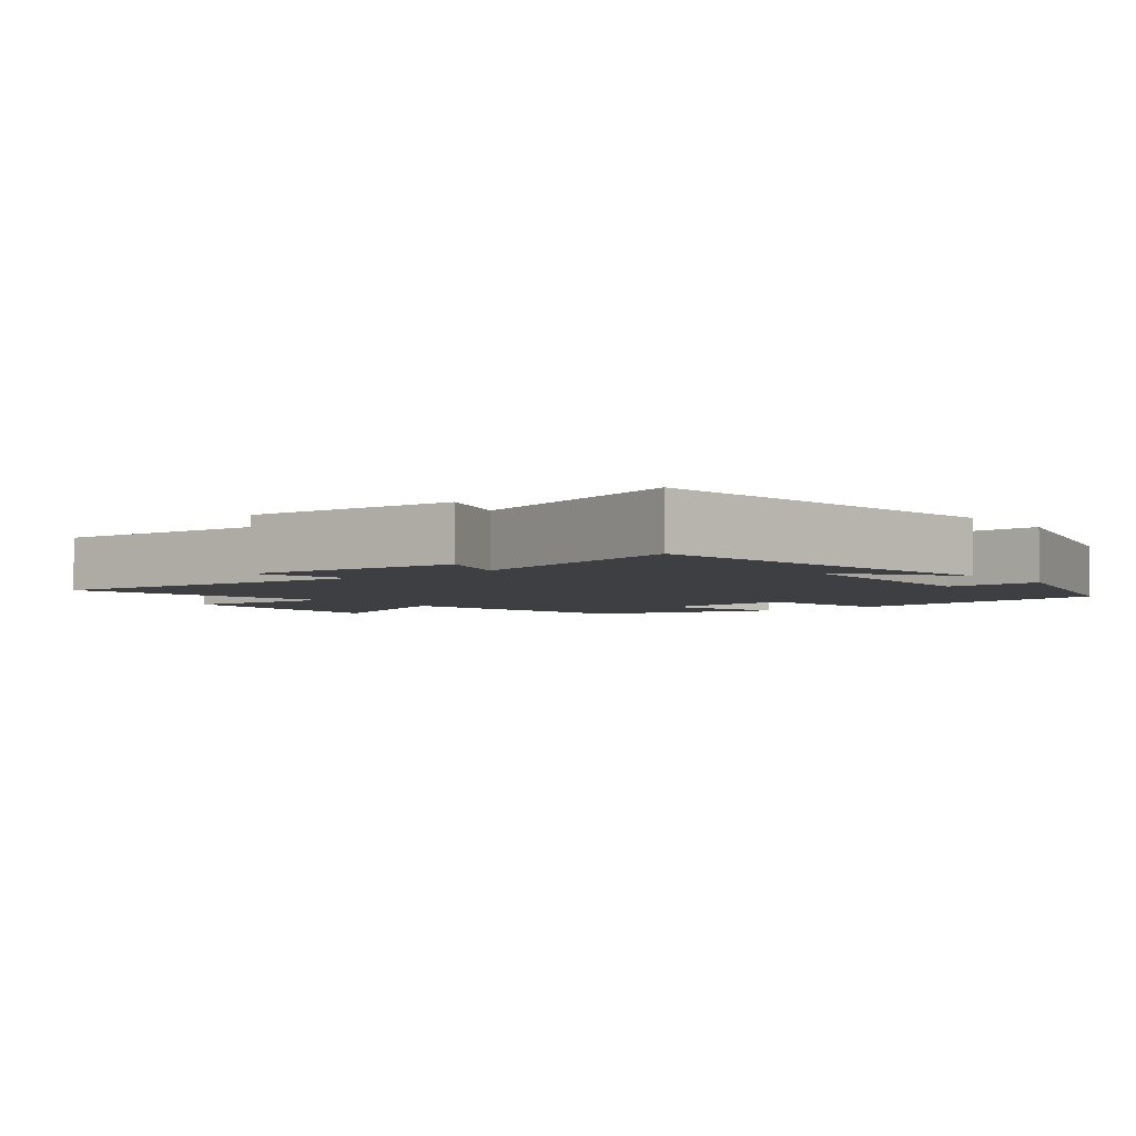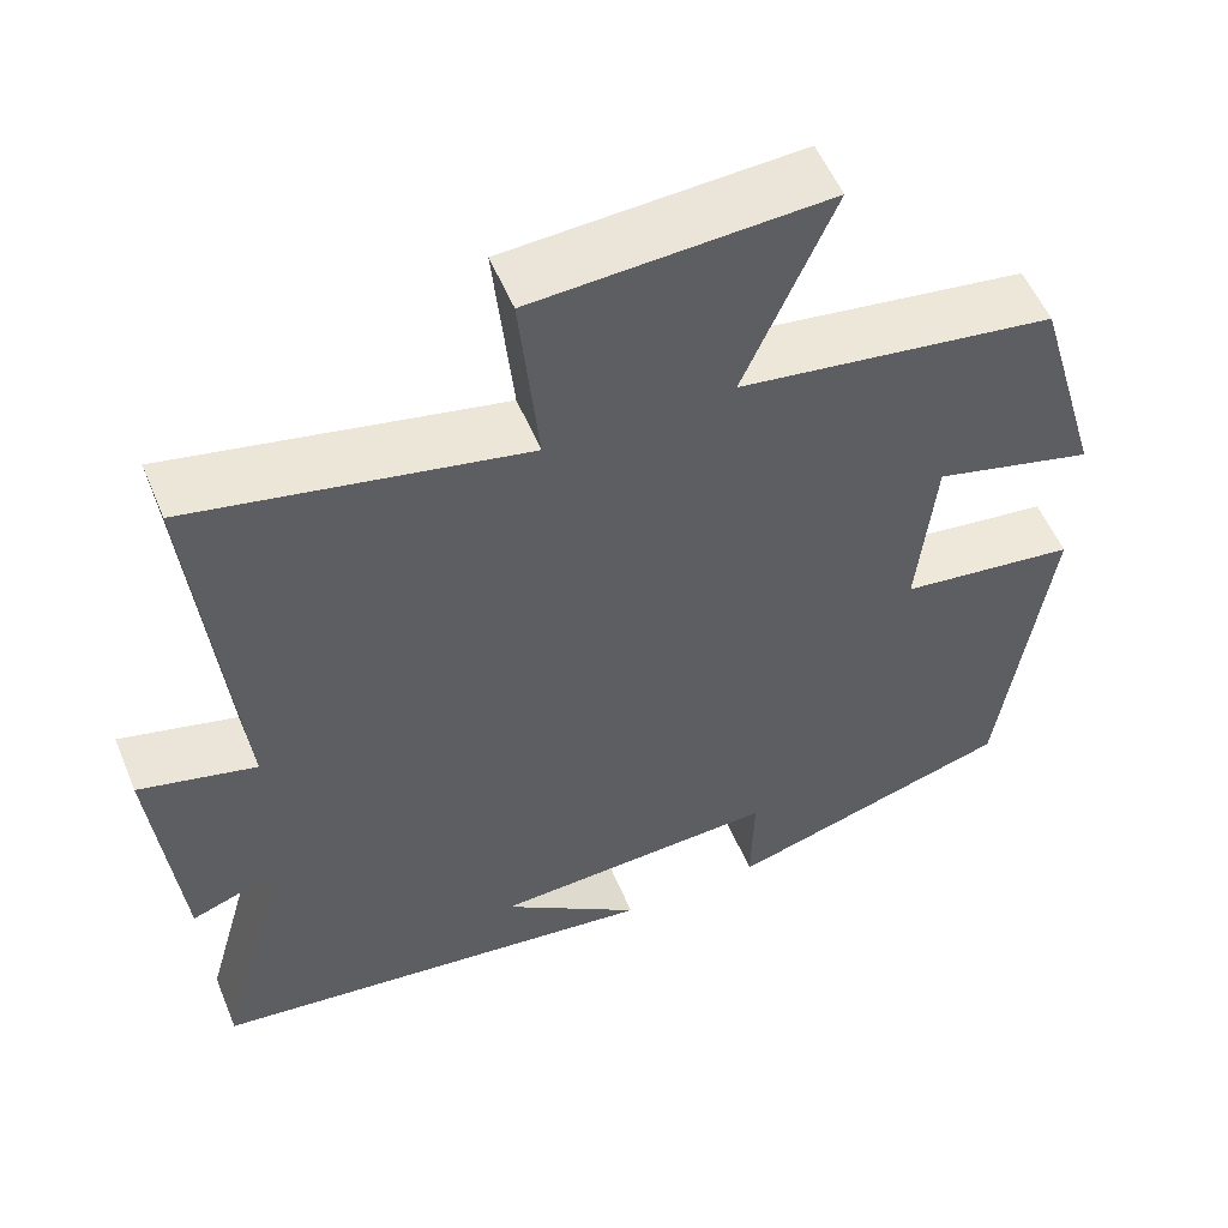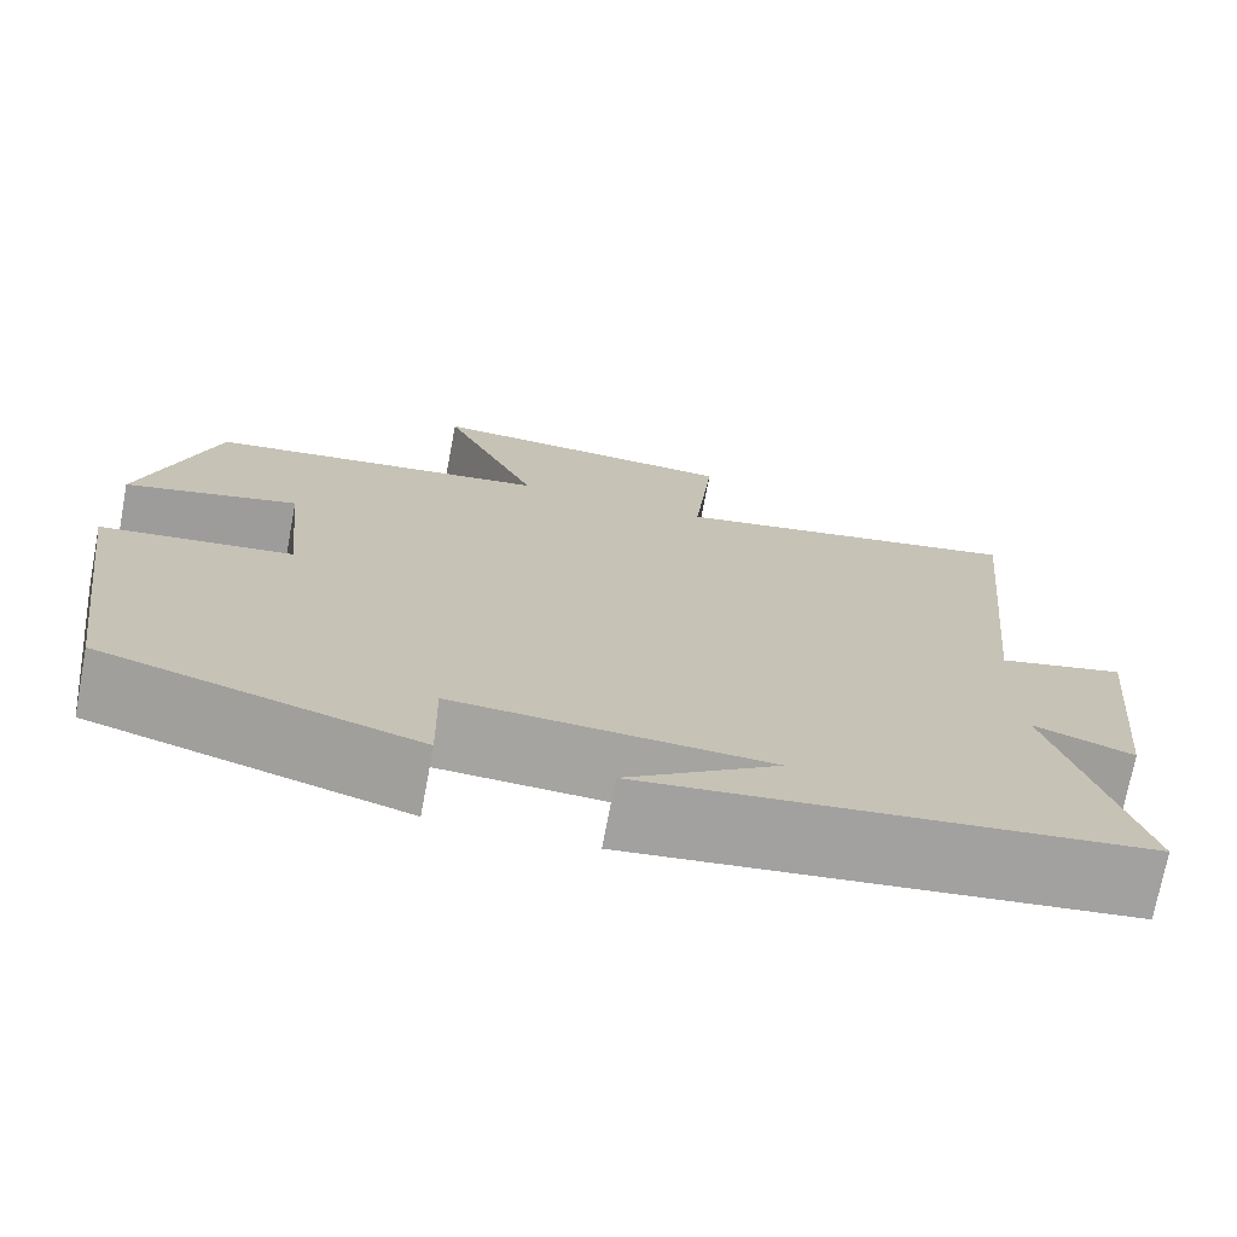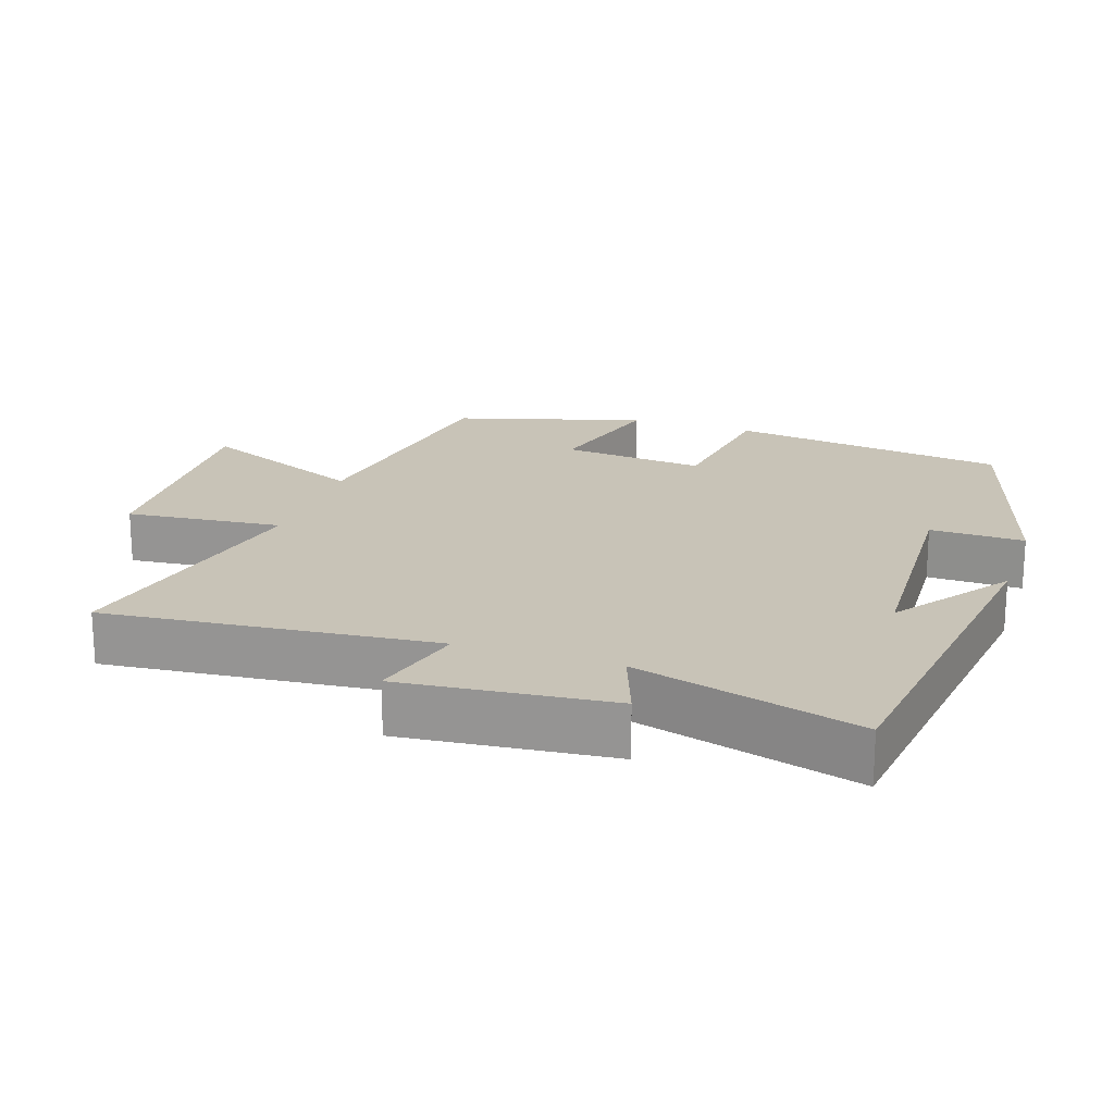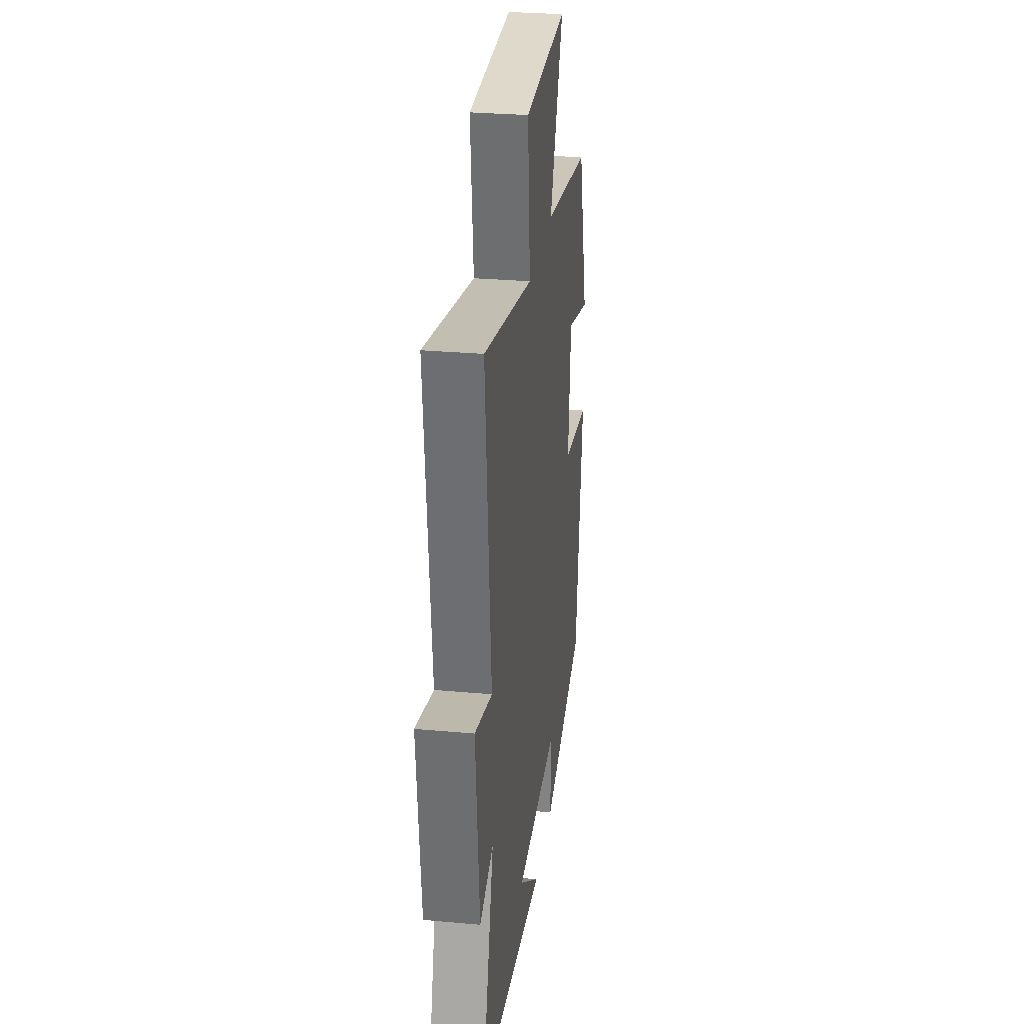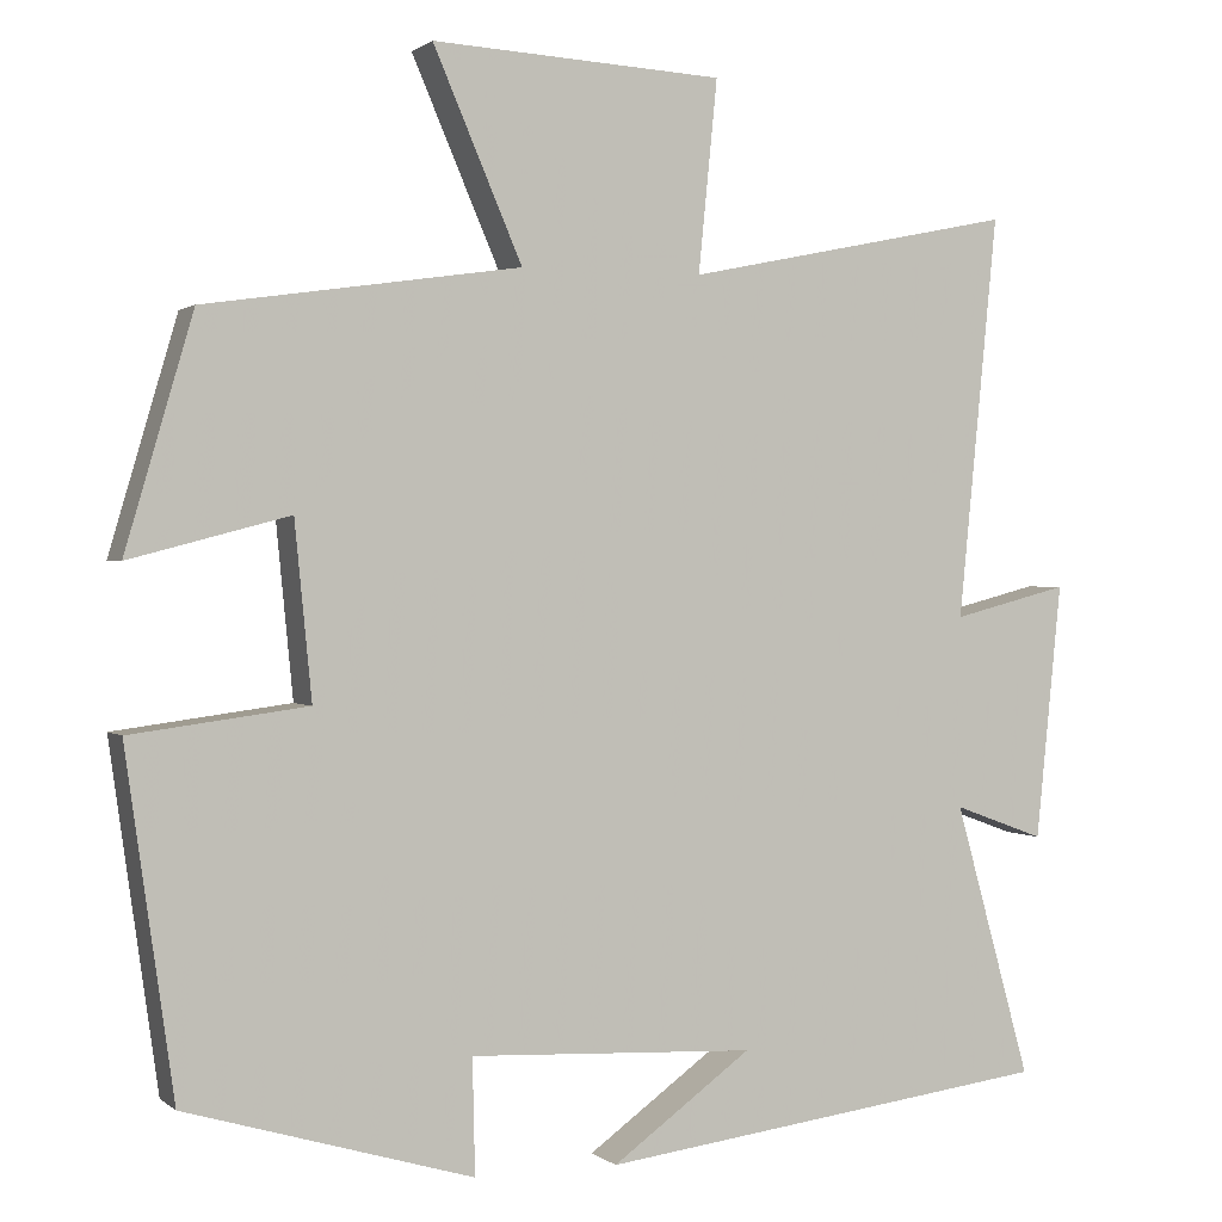
<metadata>
{"format":"obj","ext":"obj","renderer":"f3d","projection":"perspective","resolution":1024,"background":"white","views":[{"elev":-3.8,"azim":129.0,"up":"+Y"},{"elev":54.6,"azim":157.6,"up":"+Z"},{"elev":-73.2,"azim":-10.7,"up":"+Z"},{"elev":19.7,"azim":108.7,"up":"+Y"},{"elev":28.9,"azim":97.8,"up":"+Z"},{"elev":1.0,"azim":-23.0,"up":"+Z"}]}
</metadata>
<code>
v -0.421 0.07 0.446
v -0.053 0.07 0.5
v -0.157 0.07 0.741
v 0.183 0.07 0.723
v 0.161 0.07 0.5
v 0.546 0.07 0.58
v 0.5 0.07 0.111
v 0.636 0.07 0.146
v 0.606 0.07 -0.152
v 0.5 0.07 -0.113
v 0.589 0.07 -0.432
v 0.059 0.07 -0.5
v 0.222 0.07 -0.382
v -0.112 0.07 -0.366
v -0.109 0.07 -0.5
v -0.444 0.07 -0.401
v -0.5 0.07 -0.005
v -0.294 0.07 0.022
v -0.314 0.07 0.226
v -0.5 0.07 0.177
v -0.421 0 0.446
v -0.053 0 0.5
v -0.157 0 0.741
v 0.183 0 0.723
v 0.161 0 0.5
v 0.546 0 0.58
v 0.5 0 0.111
v 0.636 0 0.146
v 0.606 0 -0.152
v 0.5 0 -0.113
v 0.589 0 -0.432
v 0.059 0 -0.5
v 0.222 0 -0.382
v -0.112 0 -0.366
v -0.109 0 -0.5
v -0.444 0 -0.401
v -0.5 0 -0.005
v -0.294 0 0.022
v -0.314 0 0.226
v -0.5 0 0.177
f 19 20 1 2
f 18 19 2
f 16 17 18
f 15 16 18
f 14 15 18
f 13 14 18 2
f 11 12 13
f 10 11 13 2
f 7 8 9 10
f 7 10 2 3
f 5 6 7
f 5 7 3
f 3 4 5
f 22 21 40 39
f 22 39 38
f 38 37 36
f 38 36 35
f 38 35 34
f 22 38 34 33
f 33 32 31
f 22 33 31 30
f 30 29 28 27
f 23 22 30 27
f 27 26 25
f 23 27 25
f 25 24 23
f 1 21 22 2
f 2 22 23 3
f 3 23 24 4
f 4 24 25 5
f 5 25 26 6
f 6 26 27 7
f 7 27 28 8
f 8 28 29 9
f 9 29 30 10
f 10 30 31 11
f 11 31 32 12
f 12 32 33 13
f 13 33 34 14
f 14 34 35 15
f 15 35 36 16
f 16 36 37 17
f 17 37 38 18
f 18 38 39 19
f 19 39 40 20
f 20 40 21 1

</code>
